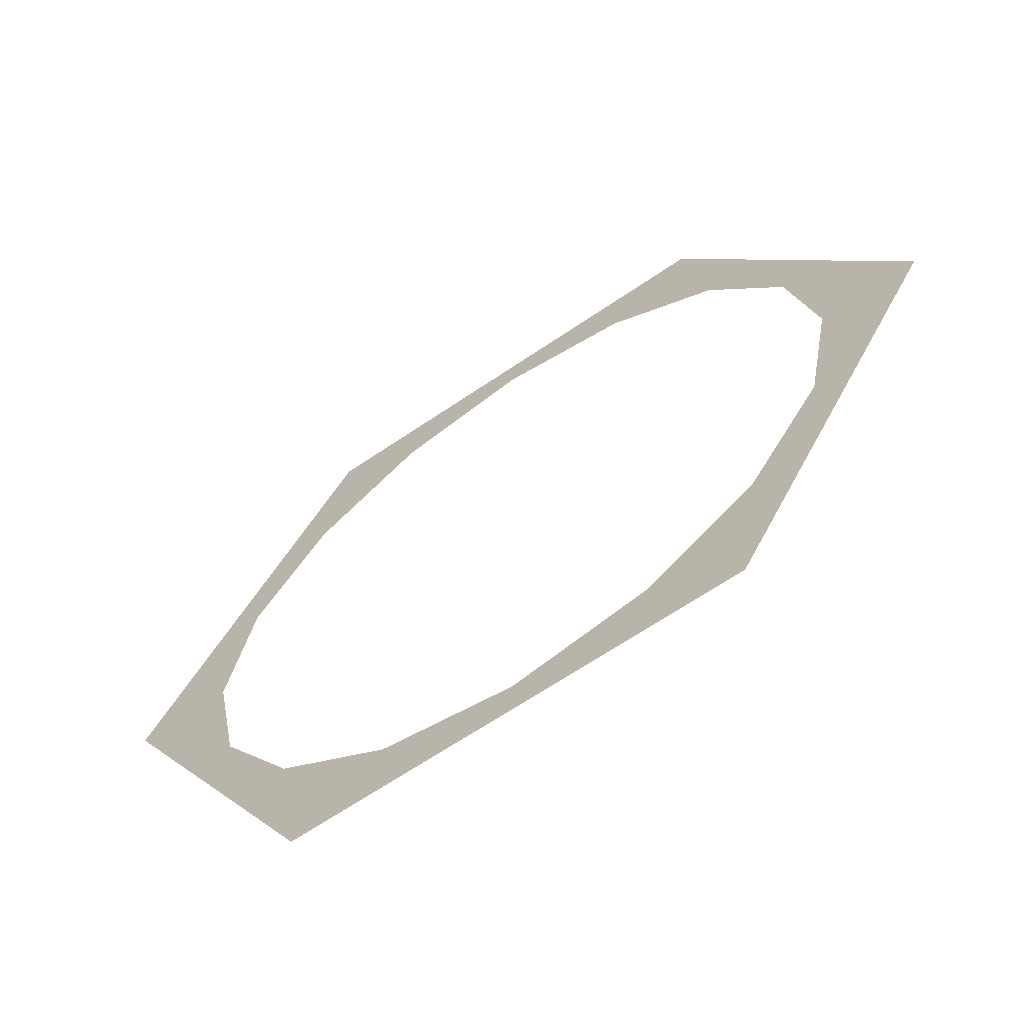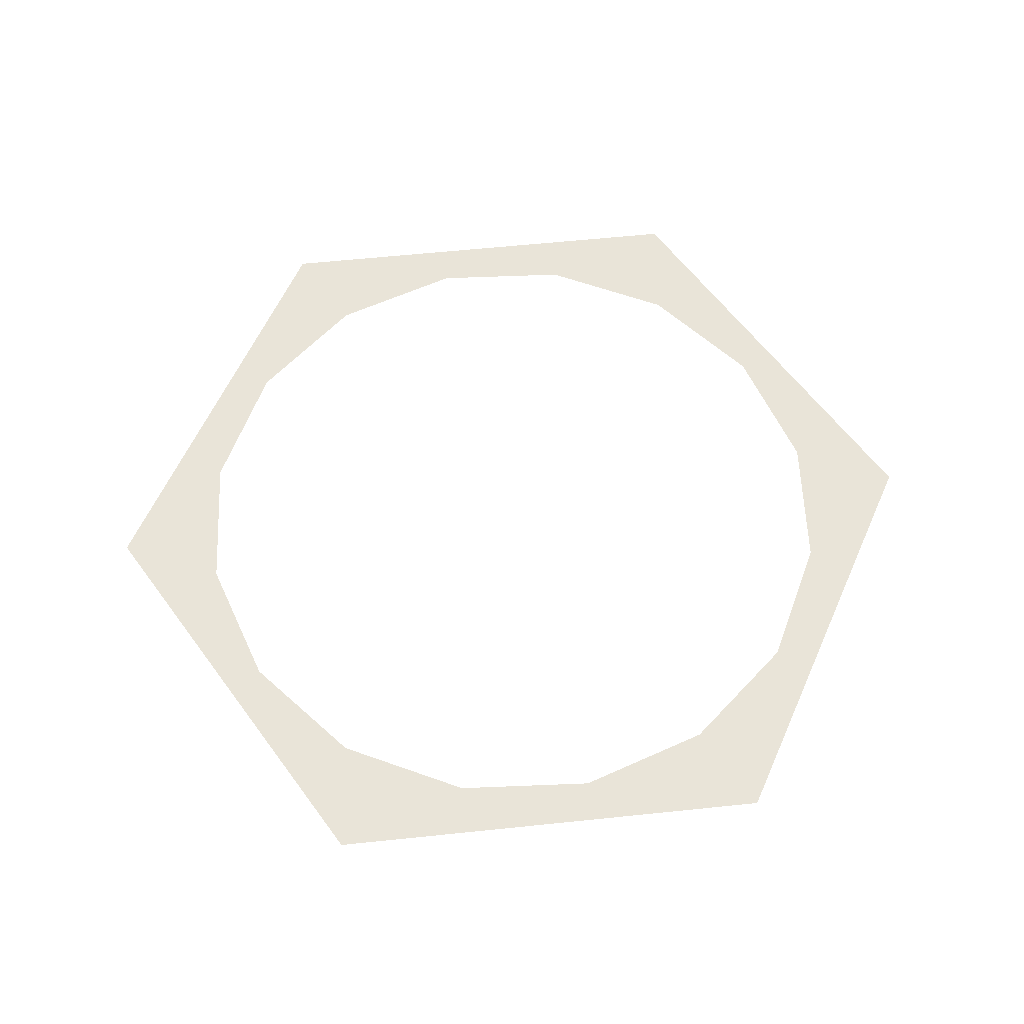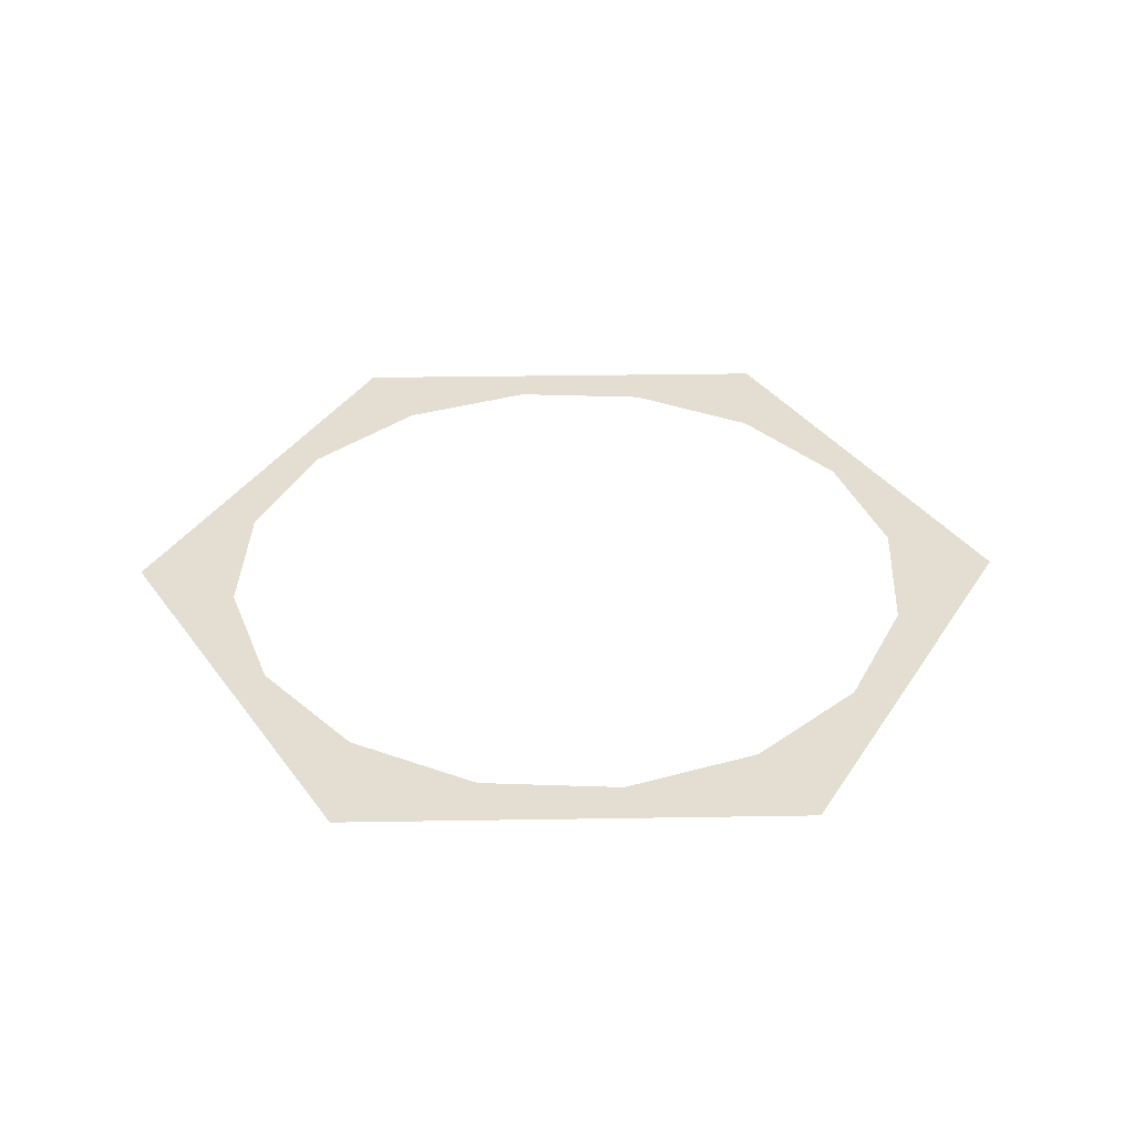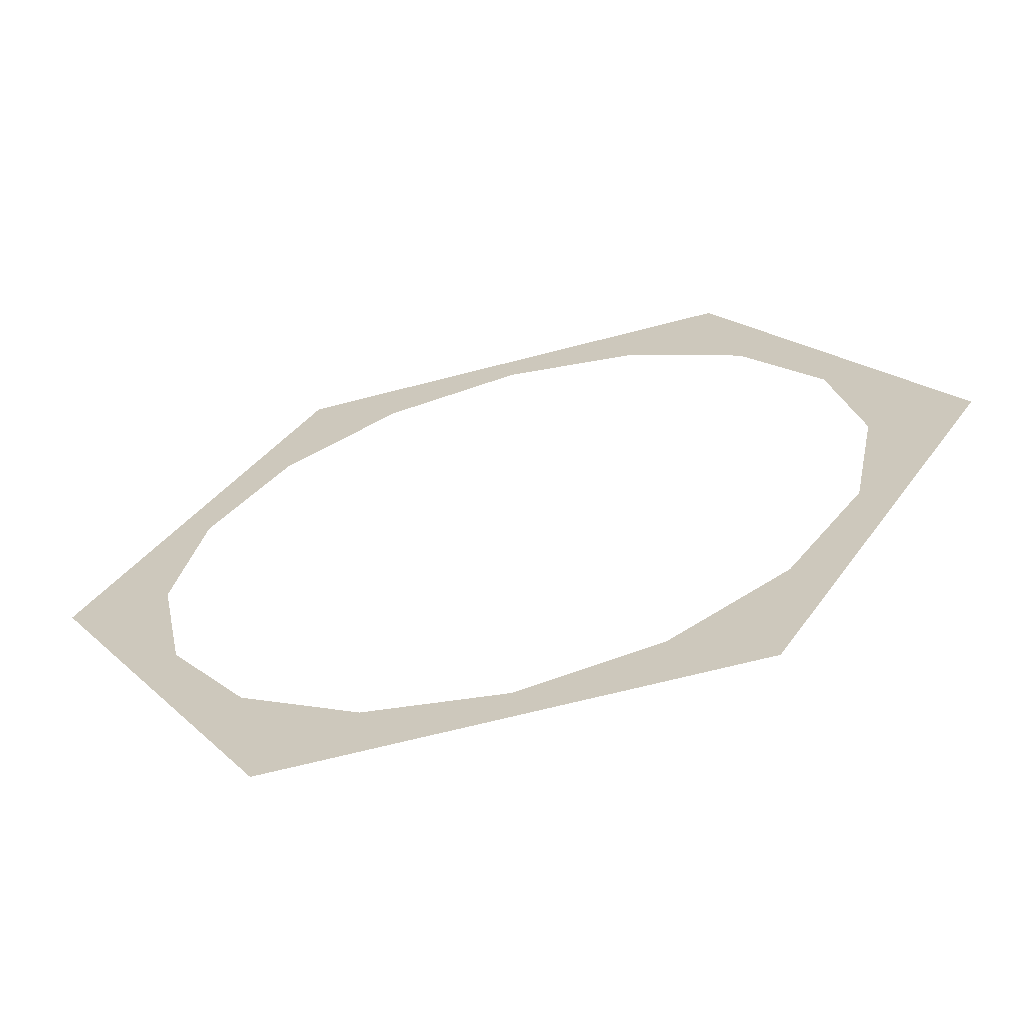
<metadata>
{"format":"obj","ext":"obj","renderer":"f3d","projection":"perspective","resolution":1024,"background":"white","views":[{"elev":-65.5,"azim":34.4,"up":"+Z"},{"elev":59.9,"azim":-126.1,"up":"+Y"},{"elev":36.3,"azim":58.8,"up":"+Y"},{"elev":-64.5,"azim":14.9,"up":"+Z"}]}
</metadata>
<code>
v 0.45 0 0
v 0.5774 0 0
v 0.4158 0 0.1722
v 0.3182 0 0.3182
v 0.4158 0 0.1722
v 0.5774 0 0
v 0.2887 0 0.5
v 0.3182 0 0.3182
v 0.2887 0 0.5
v 0.1722 0 0.4158
v 0.1722 0 0.4158
v 0.2887 0 0.5
v 0 0 0.45
v 0 0 0.45
v 0.2887 0 0.5
v -0.2887 0 0.5
v 0 0 0.45
v -0.2887 0 0.5
v -0.1722 0 0.4158
v -0.1722 0 0.4158
v -0.2887 0 0.5
v -0.3182 0 0.3182
v -0.4158 0 0.1722
v -0.3182 0 0.3182
v -0.2887 0 0.5
v -0.5774 0 0
v -0.4158 0 0.1722
v -0.5774 0 0
v -0.45 0 0
v -0.45 0 0
v -0.5774 0 0
v -0.4158 0 -0.1722
v -0.4158 0 -0.1722
v -0.5774 0 0
v -0.2887 0 -0.5
v -0.3182 0 -0.3182
v -0.3182 0 -0.3182
v -0.2887 0 -0.5
v -0.1722 0 -0.4158
v -0.1722 0 -0.4158
v -0.2887 0 -0.5
v 0 0 -0.45
v 0 0 -0.45
v -0.2887 0 -0.5
v 0.2887 0 -0.5
v 0 0 -0.45
v 0.2887 0 -0.5
v 0.1722 0 -0.4158
v 0.1722 0 -0.4158
v 0.2887 0 -0.5
v 0.3182 0 -0.3182
v 0.4158 0 -0.1722
v 0.3182 0 -0.3182
v 0.2887 0 -0.5
v 0.5774 0 0
v 0.4158 0 -0.1722
v 0.5774 0 0
v 0.45 0 0
g mesh7343346
f 1 2 3
f 4 5 6
f 6 7 4
f 8 9 10
f 11 12 13
f 14 15 16
f 17 18 19
f 20 21 22
f 23 24 25
f 25 26 23
f 27 28 29
f 30 31 32
f 33 34 35
f 35 36 33
f 37 38 39
f 40 41 42
f 43 44 45
f 46 47 48
f 49 50 51
f 52 53 54
f 54 55 52
f 56 57 58

</code>
